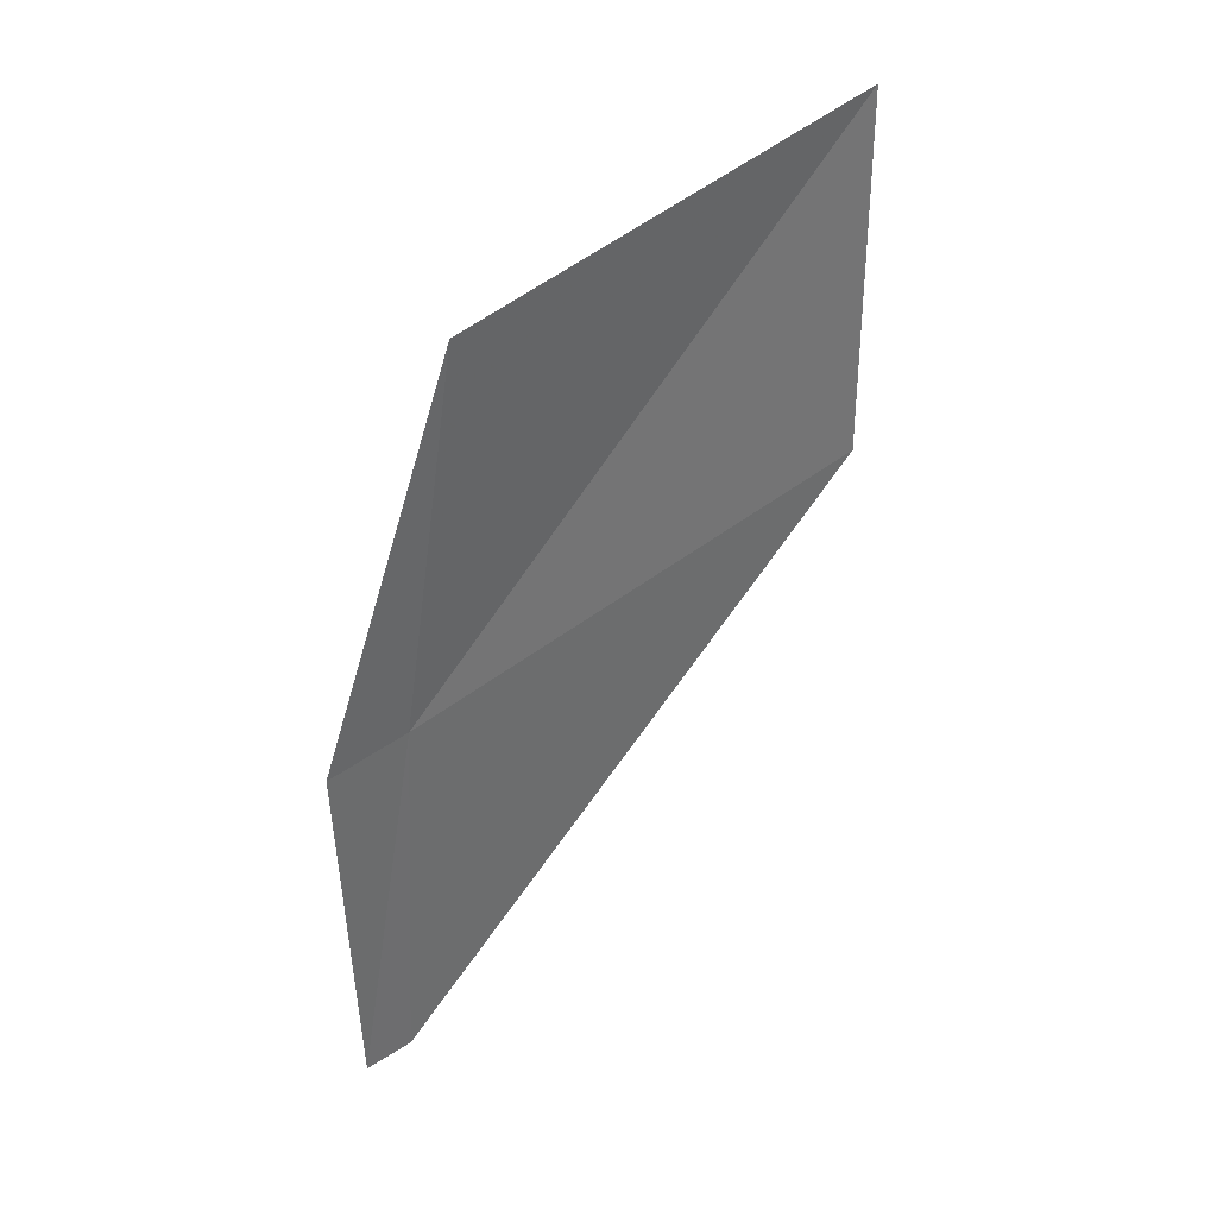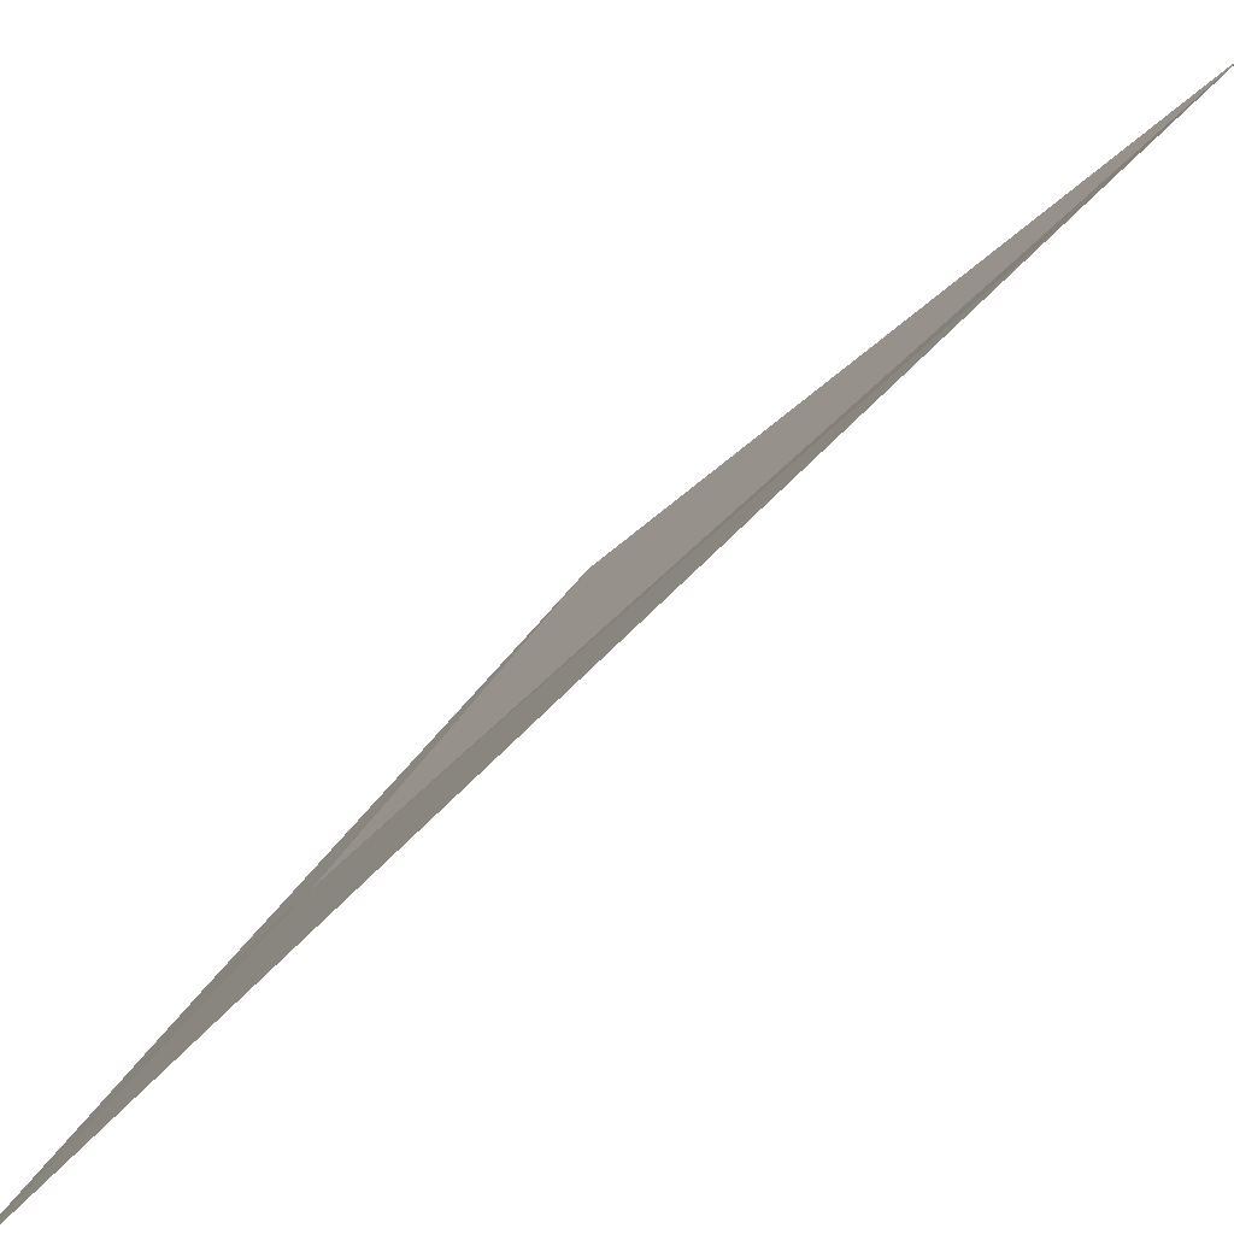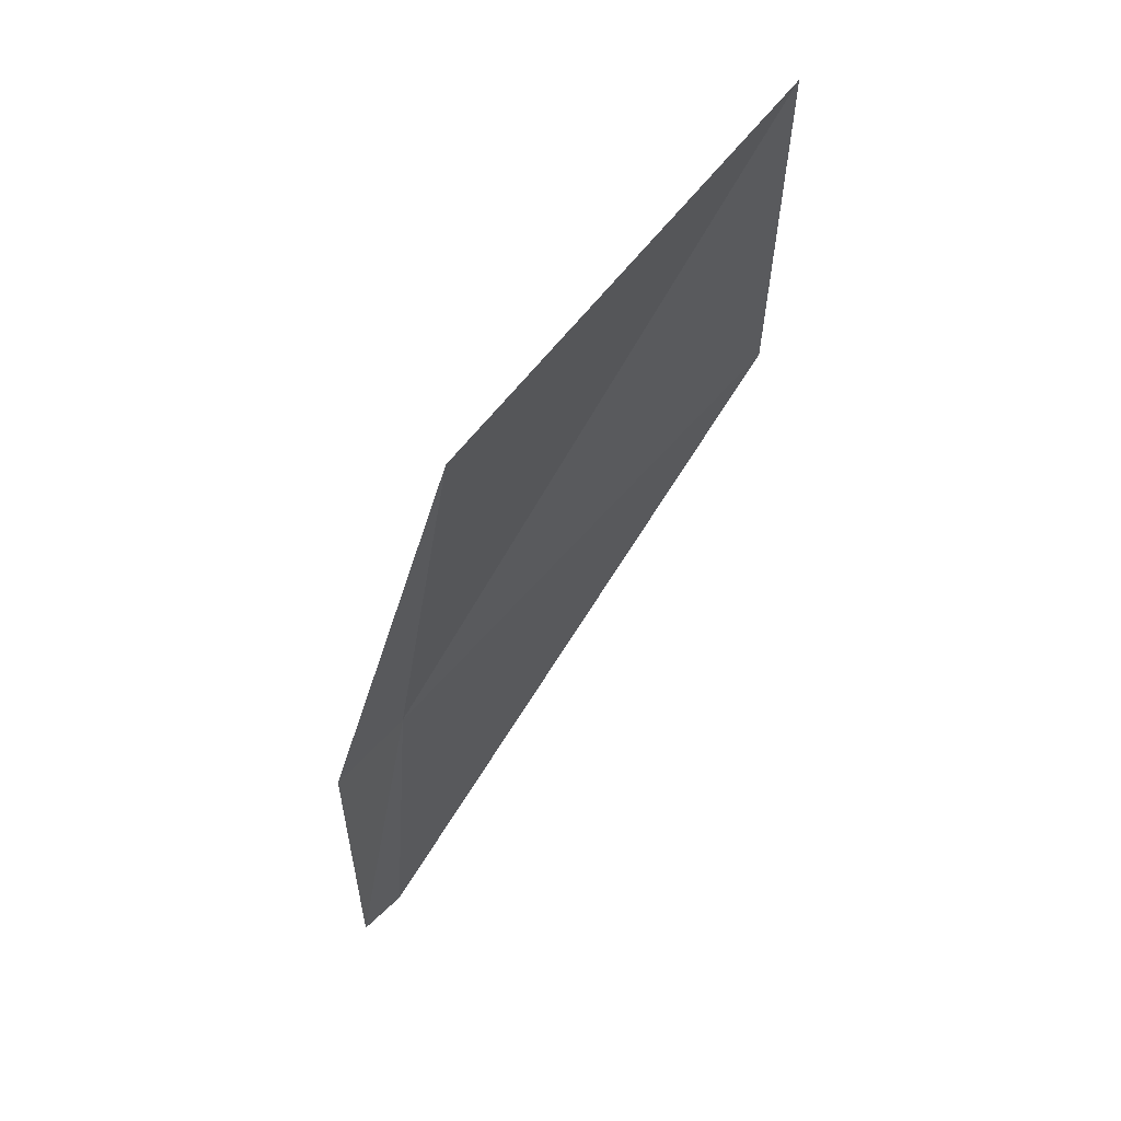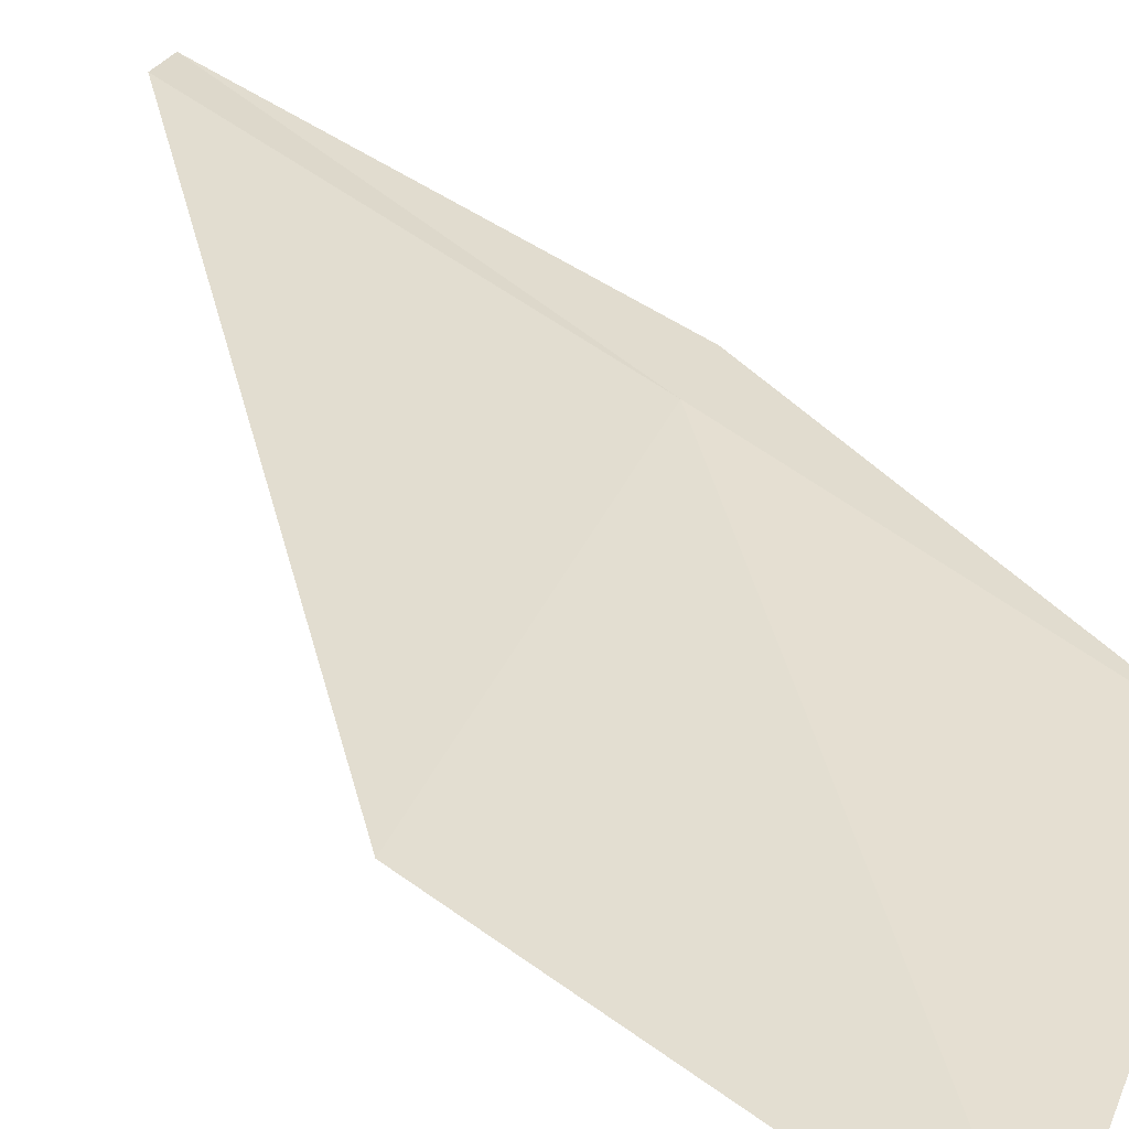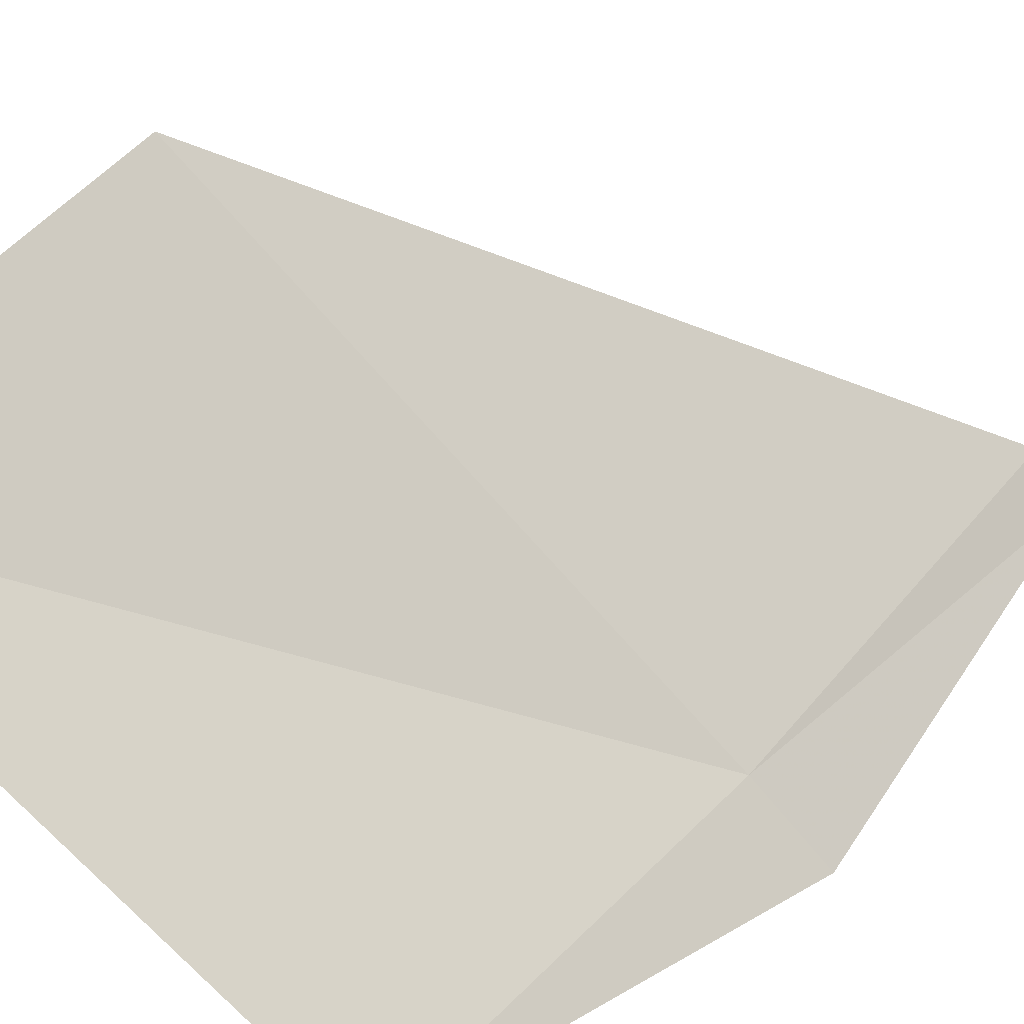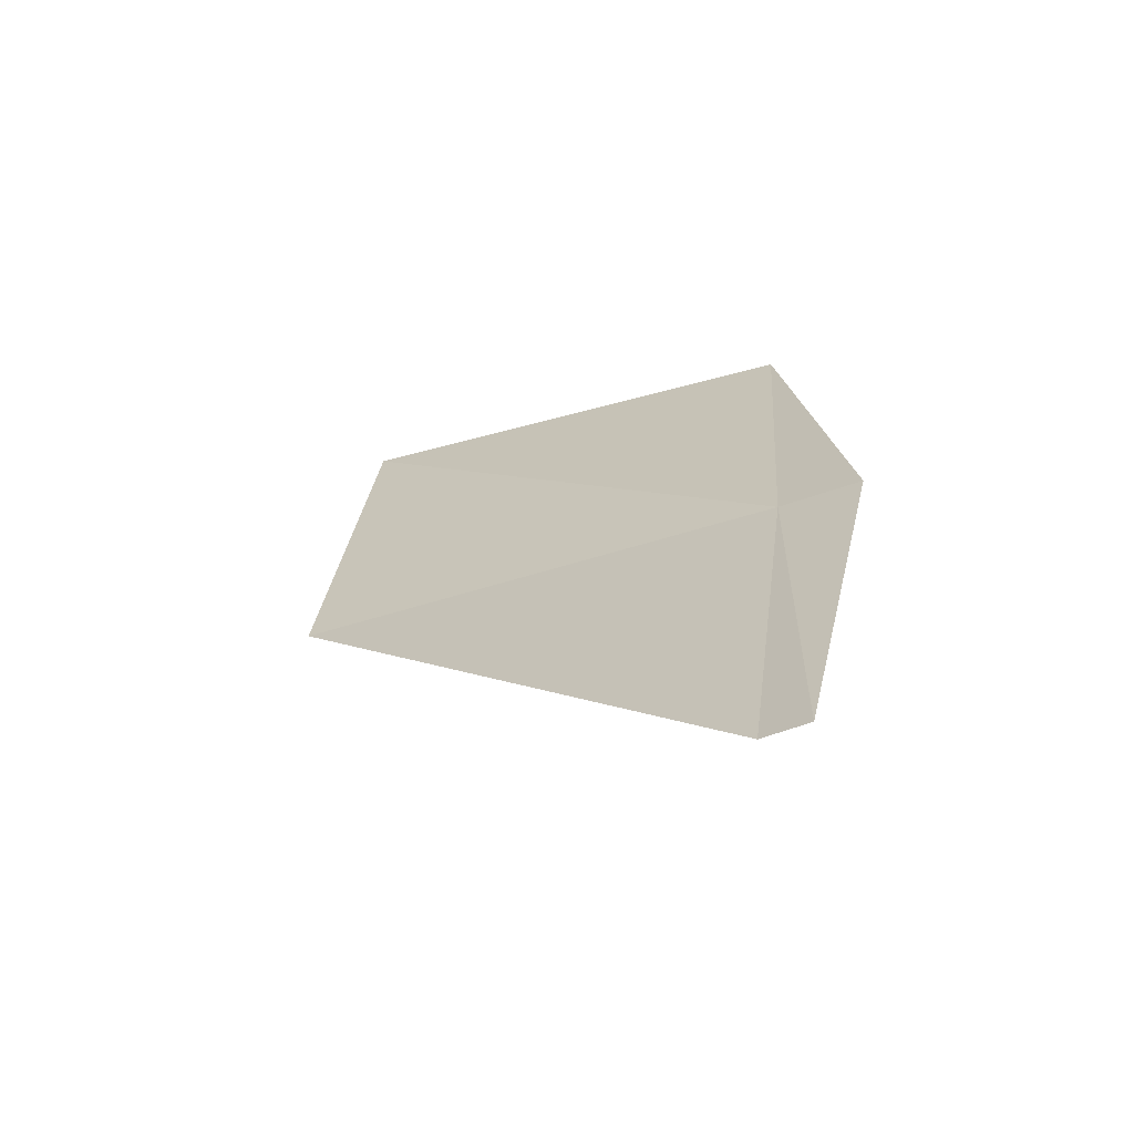
<metadata>
{"format":"obj","ext":"obj","renderer":"f3d","projection":"perspective","resolution":1024,"background":"white","views":[{"elev":27.9,"azim":-84.7,"up":"+Y"},{"elev":19.0,"azim":28.4,"up":"+Z"},{"elev":47.1,"azim":-93.3,"up":"+Y"},{"elev":74.7,"azim":132.8,"up":"+Z"},{"elev":43.1,"azim":-137.8,"up":"+Z"},{"elev":-54.8,"azim":161.5,"up":"+Y"}]}
</metadata>
<code>
v -31.81 -19.1 0.3367
v -32.12 -19.19 1e-05
v -32.06 -17.02 0.6361
v -29.83 -18.44 2.382
v -31.48 -21.2 0.2037
v -30.13 -16.42 2.401
v -31.65 -21.25 0
f 1 3 2
f 1 5 4
f 1 4 6
f 1 6 3
f 1 2 7
f 1 7 5

</code>
